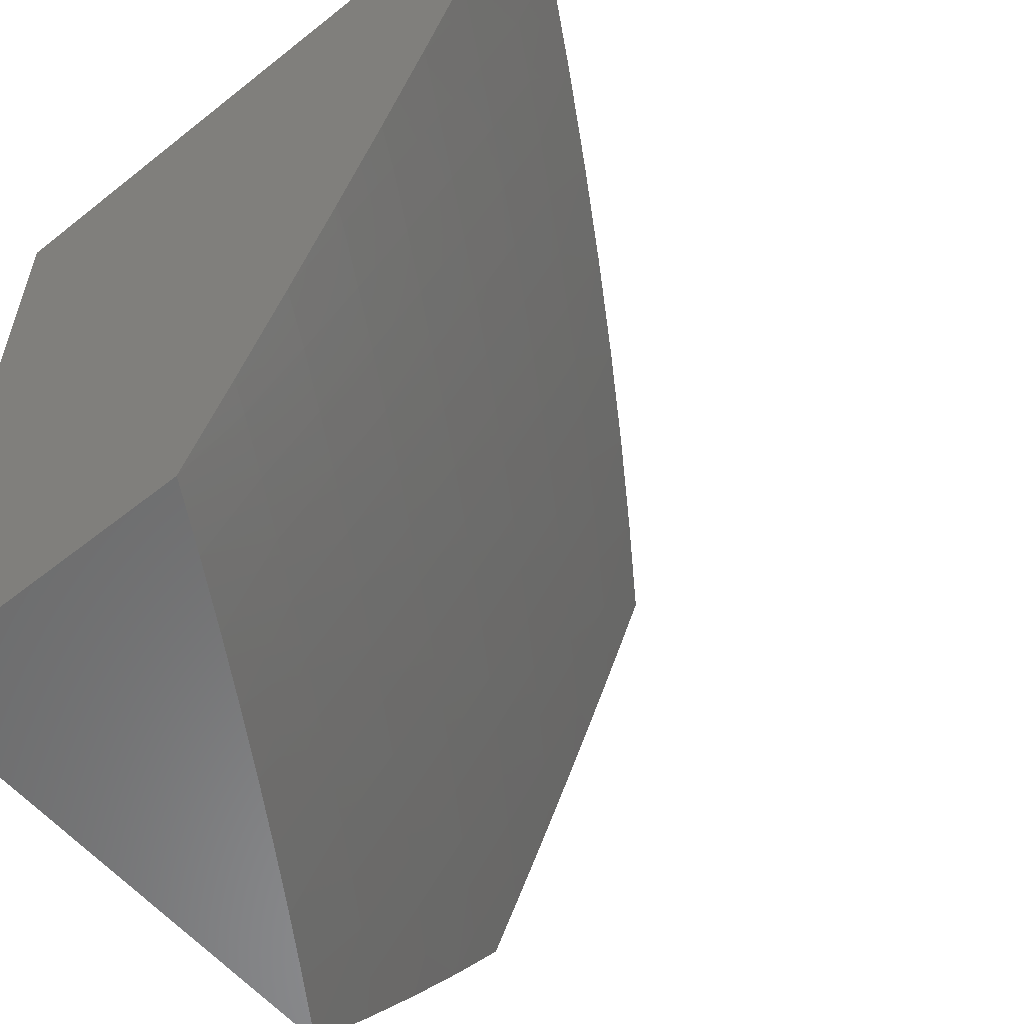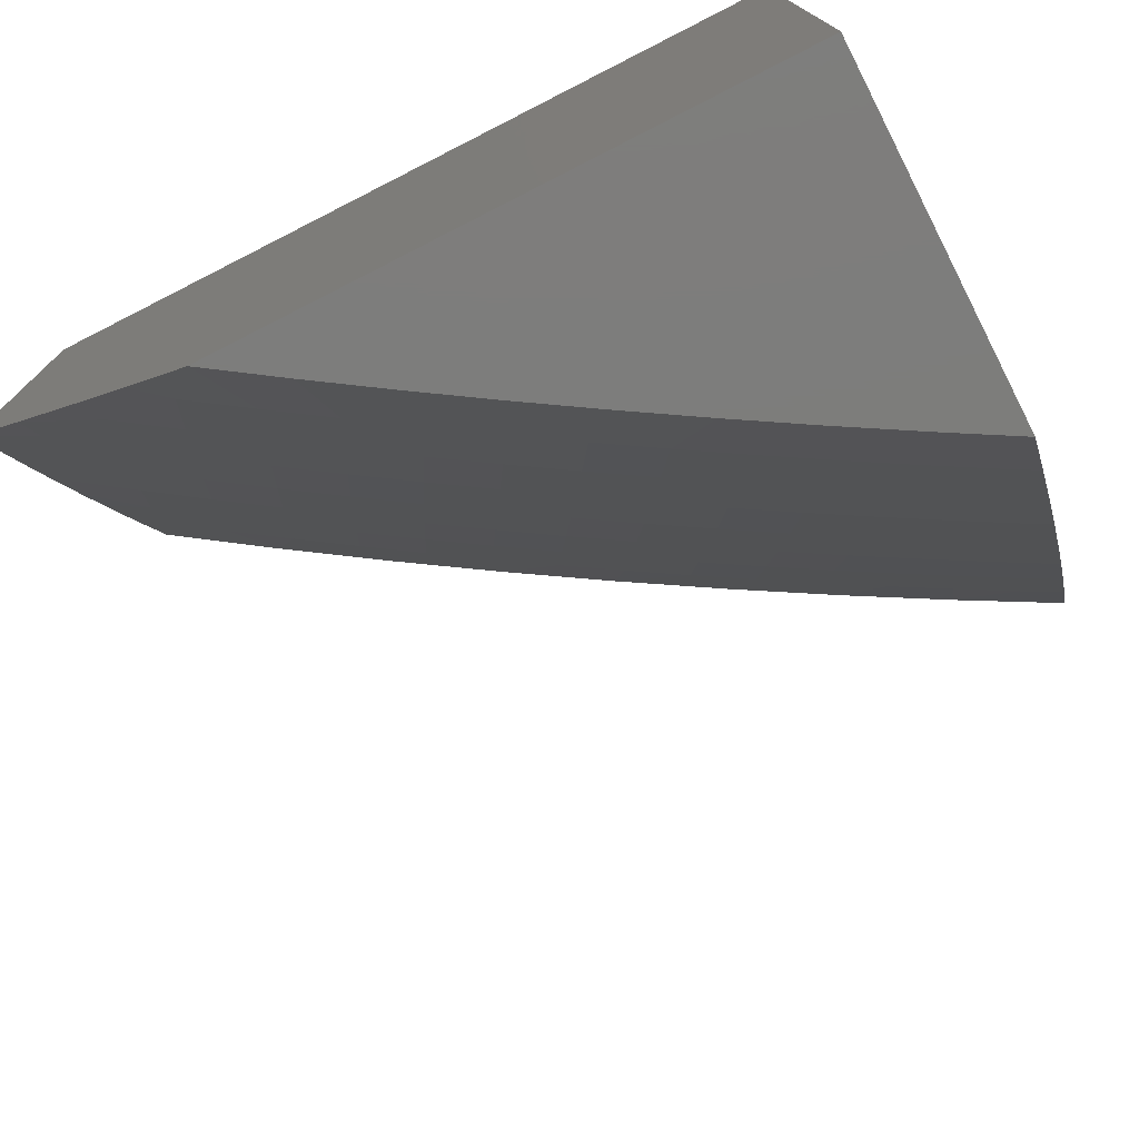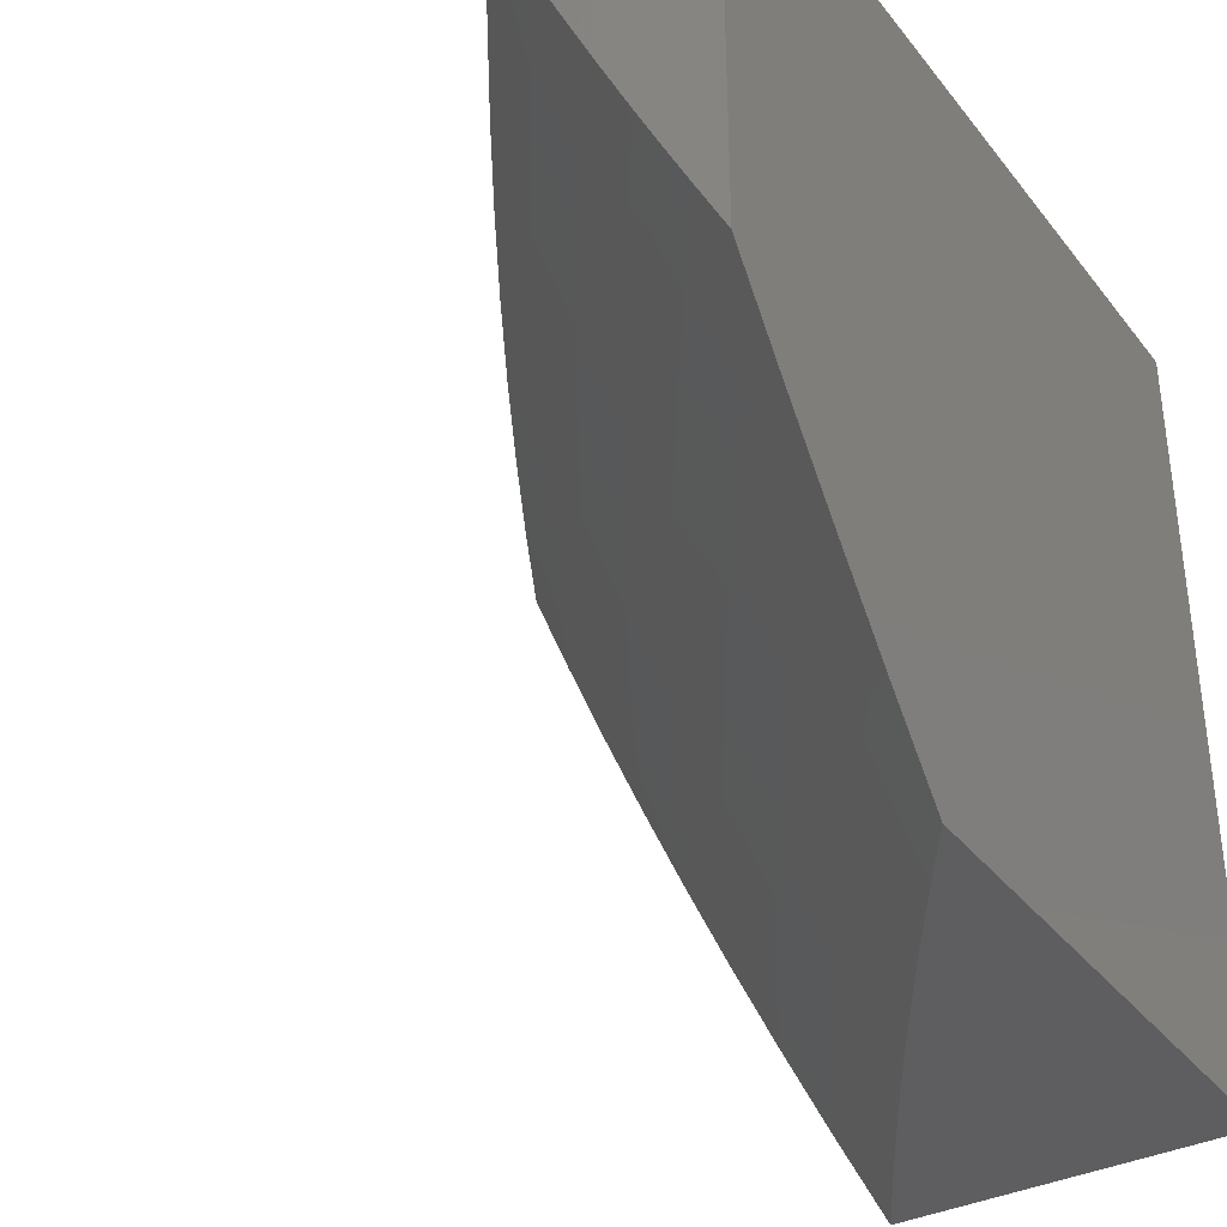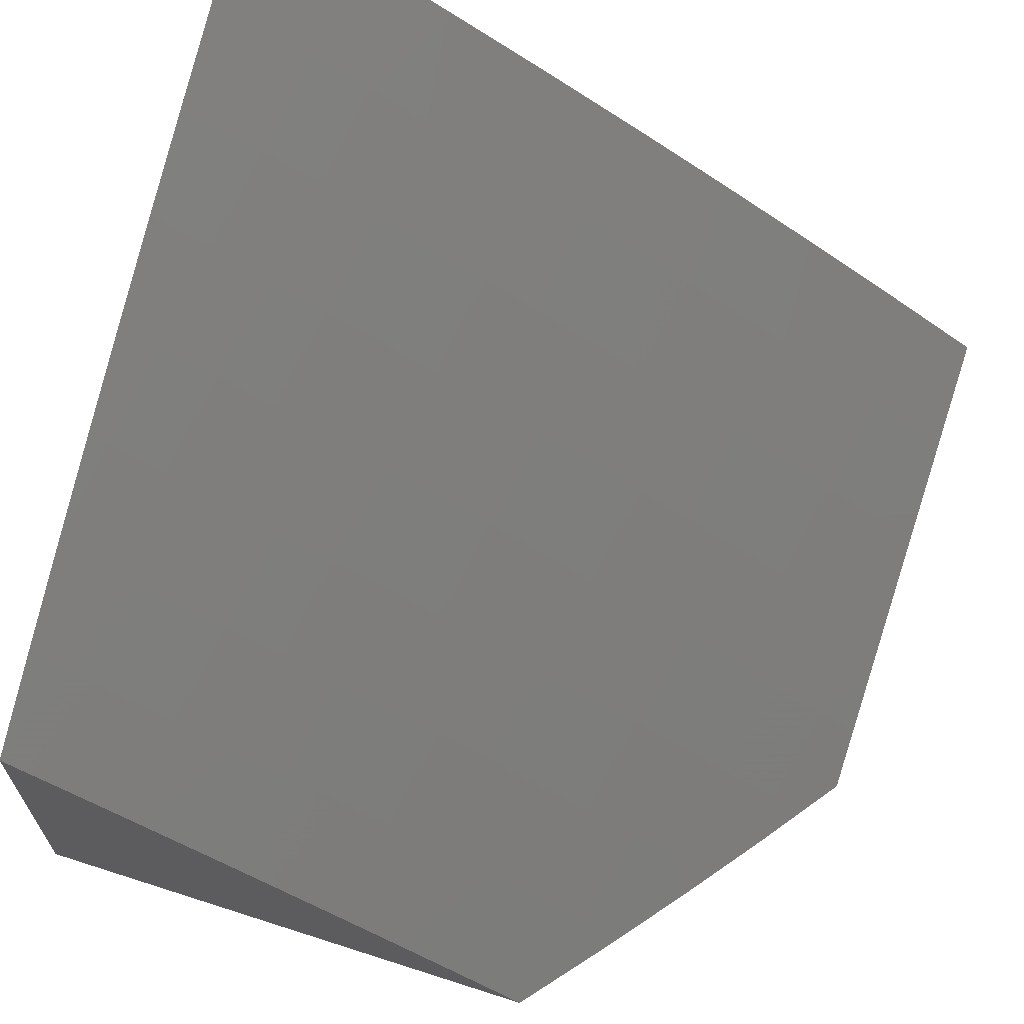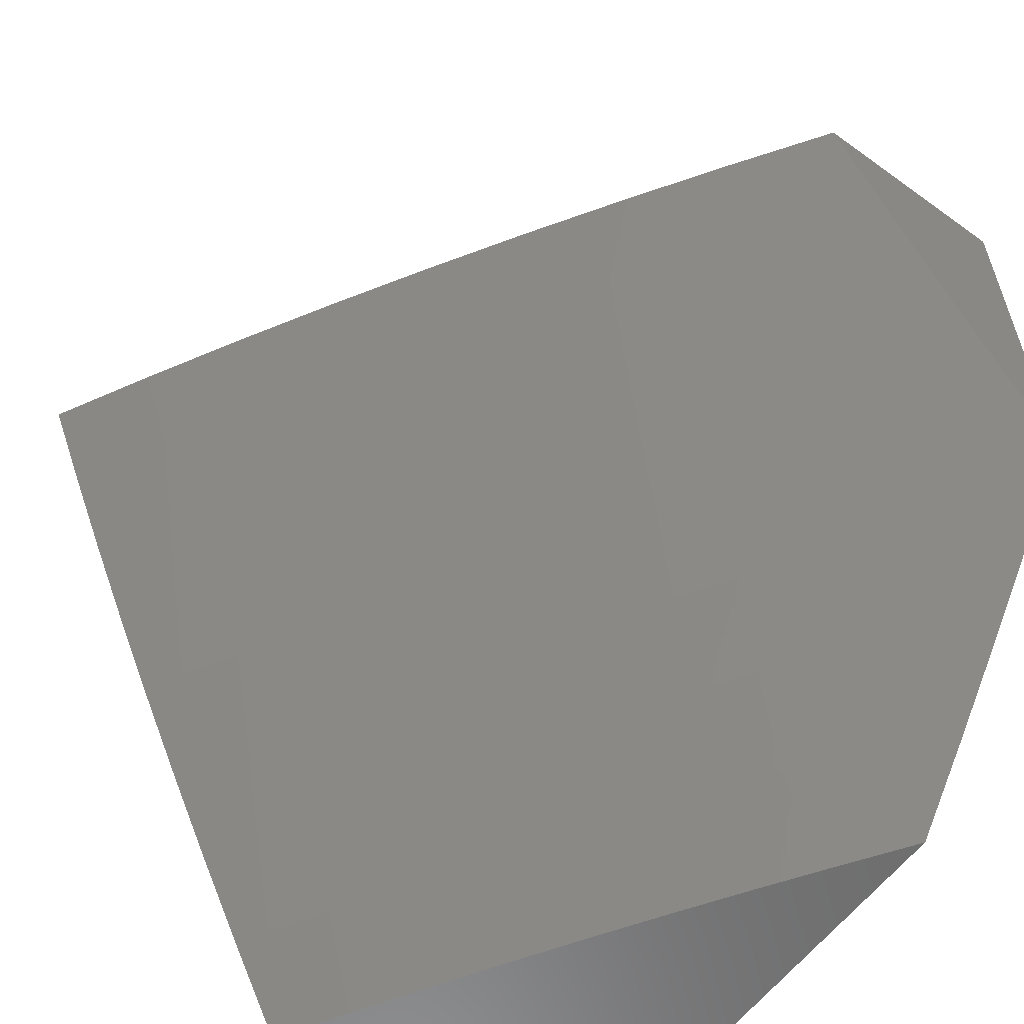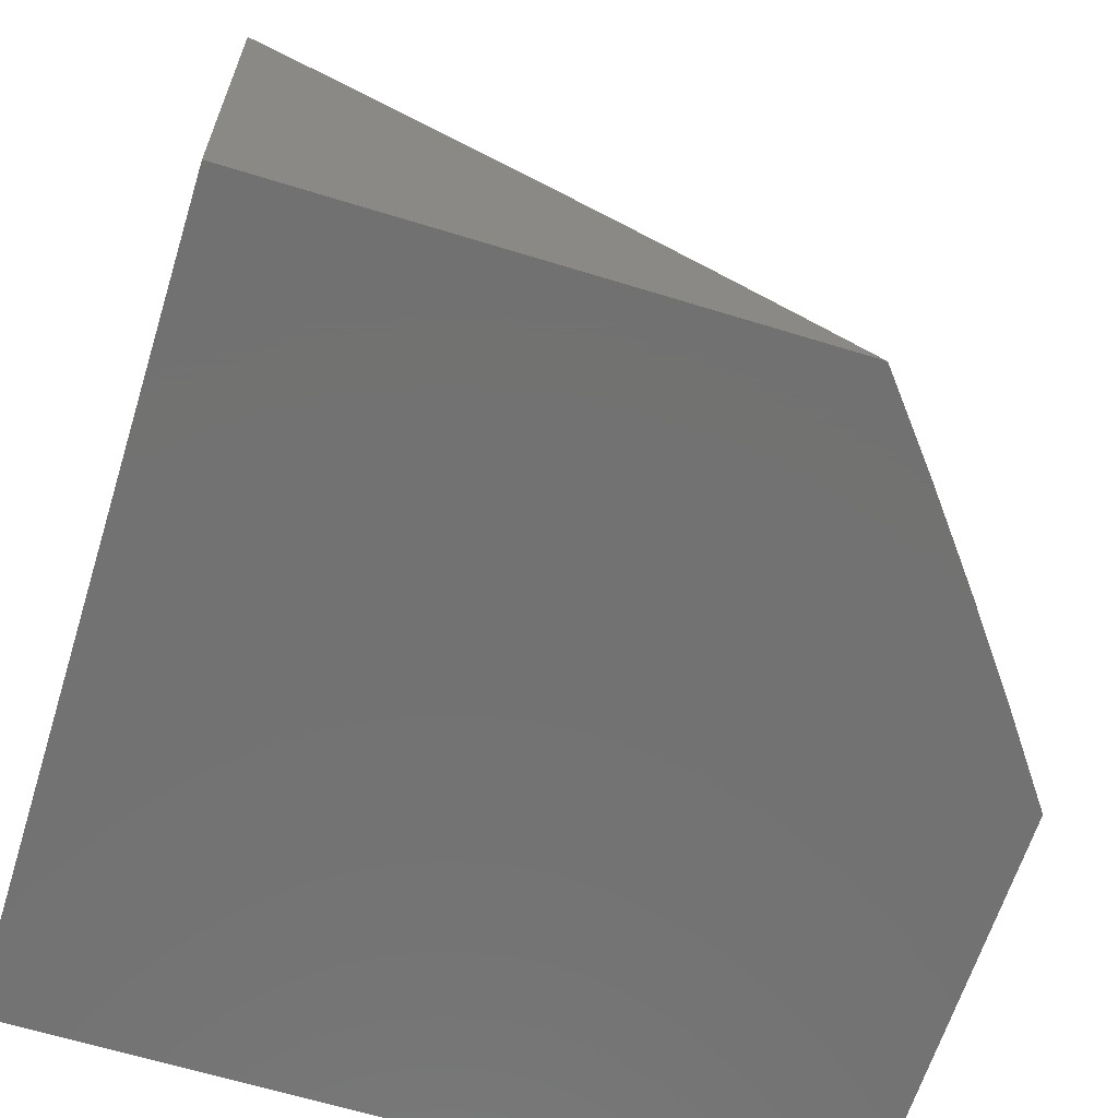
<metadata>
{"format":"stl","ext":"stl","renderer":"f3d","projection":"perspective","resolution":1024,"background":"white","views":[{"elev":-56.9,"azim":129.6,"up":"+Z"},{"elev":-76.3,"azim":27.0,"up":"+Z"},{"elev":-36.1,"azim":-57.2,"up":"+Z"},{"elev":66.5,"azim":-162.1,"up":"+Y"},{"elev":-59.0,"azim":-126.7,"up":"+Z"},{"elev":-63.9,"azim":162.7,"up":"+Y"}]}
</metadata>
<code>
# stl→obj: 133 verts, 262 faces
v -5 8.482 -4.878
v -5 8.417 -5
v -5.038 8.461 -4.876
v -5.086 8.368 -5
v -5.108 8.421 -4.876
v -5.177 8.38 -4.876
v -5.206 8.427 -4.752
v -5.275 8.386 -4.752
v -5.304 8.431 -4.628
v -5.374 8.389 -4.628
v -5.402 8.432 -4.503
v -5.471 8.389 -4.503
v -5.499 8.431 -4.378
v -5.569 8.388 -4.378
v -5.596 8.428 -4.252
v -5.665 8.384 -4.252
v -5.692 8.423 -4.126
v -5.762 8.377 -4.126
v -5.757 8.436 -4
v -5.879 8.355 -4
v -5.831 8.331 -4.126
v -5.9 8.285 -4.126
v -5.804 8.293 -4.252
v -5.873 8.246 -4.252
v -5.776 8.252 -4.378
v -5.845 8.206 -4.378
v -5.747 8.211 -4.503
v -5.815 8.165 -4.503
v -5.717 8.169 -4.628
v -5.785 8.123 -4.628
v -5.687 8.125 -4.752
v -5.754 8.079 -4.752
v -5.655 8.08 -4.876
v -5.722 8.034 -4.876
v -5.672 8 -5
v -5.757 8 -4.896
v -5.171 8.318 -5
v -5.246 8.339 -4.876
v -5.345 8.344 -4.752
v -5.443 8.346 -4.628
v -5.541 8.346 -4.503
v -5.638 8.343 -4.378
v -5.735 8.338 -4.252
v -5.256 8.267 -5
v -5.315 8.297 -4.876
v -5.414 8.301 -4.752
v -5.512 8.302 -4.628
v -5.61 8.301 -4.503
v -5.707 8.298 -4.378
v -5.34 8.215 -5
v -5.384 8.255 -4.876
v -5.482 8.258 -4.752
v -5.581 8.258 -4.628
v -5.679 8.257 -4.503
v -5.424 8.163 -5
v -5.452 8.212 -4.876
v -5.551 8.214 -4.752
v -5.649 8.214 -4.628
v -5.52 8.168 -4.876
v -5.507 8.109 -5
v -5.588 8.124 -4.876
v -5.59 8.055 -5
v -5.84 8 -4.79
v -5.821 8.033 -4.752
v -5.921 8 -4.683
v -5.853 8.077 -4.628
v -5.92 8.03 -4.628
v -5.951 8.071 -4.503
v -6 8 -4.575
v -6 8.036 -4.504
v -6 8.071 -4.433
v -5.981 8.112 -4.378
v -5.883 8.119 -4.503
v -5.913 8.159 -4.378
v -6 8.106 -4.361
v -6 8.141 -4.29
v -5.942 8.199 -4.252
v -6 8.174 -4.218
v -6 8.207 -4.145
v -5.969 8.237 -4.126
v -6 8.24 -4.073
v -6 8.272 -4
v -5.633 8.515 -4
v -5.622 8.468 -4.126
v -5.526 8.472 -4.252
v -5.429 8.475 -4.378
v -5.332 8.475 -4.503
v -5.234 8.472 -4.628
v -5.136 8.468 -4.752
v -5.551 8.512 -4.126
v -5.509 8.592 -4
v -5.481 8.556 -4.126
v -5.41 8.599 -4.126
v -5.384 8.559 -4.252
v -5.313 8.601 -4.252
v -5.288 8.56 -4.378
v -5.217 8.601 -4.378
v -5.191 8.558 -4.503
v -5.12 8.599 -4.503
v -5.093 8.554 -4.628
v -5.023 8.594 -4.628
v -5 8.544 -4.755
v -5 8.605 -4.631
v -5.049 8.639 -4.503
v -5 8.664 -4.506
v -5.074 8.682 -4.378
v -5.002 8.722 -4.378
v -5.099 8.724 -4.252
v -5.027 8.764 -4.252
v -5.123 8.765 -4.126
v -5.05 8.805 -4.126
v -5.129 8.814 -4
v -5 8.884 -4
v -5.383 8.668 -4
v -5.338 8.641 -4.126
v -5.242 8.643 -4.252
v -5.146 8.642 -4.378
v -5.267 8.683 -4.126
v -5.256 8.742 -4
v -5.195 8.724 -4.126
v -5 8.832 -4.128
v -5 8.778 -4.255
v -5 8.722 -4.381
v -5.066 8.508 -4.752
v -5.164 8.514 -4.628
v -5.171 8.684 -4.252
v -5.261 8.517 -4.503
v -5.358 8.517 -4.378
v -5.455 8.516 -4.252
v -5.619 8.17 -4.752
v -6 8 -4
v -5 8 -4
v -5 8 -5
f 1 2 3
f 3 2 4
f 3 4 5
f 5 4 6
f 5 6 7
f 7 6 8
f 7 8 9
f 9 8 10
f 9 10 11
f 11 10 12
f 11 12 13
f 13 12 14
f 13 14 15
f 15 14 16
f 15 16 17
f 17 16 18
f 17 18 19
f 19 18 20
f 20 18 21
f 20 21 22
f 22 21 23
f 22 23 24
f 24 23 25
f 24 25 26
f 26 25 27
f 26 27 28
f 28 27 29
f 28 29 30
f 30 29 31
f 30 31 32
f 32 31 33
f 32 33 34
f 34 33 35
f 34 35 36
f 4 37 6
f 6 37 38
f 6 38 8
f 8 38 39
f 8 39 10
f 10 39 40
f 10 40 12
f 12 40 41
f 12 41 14
f 14 41 42
f 14 42 16
f 16 42 43
f 16 43 18
f 18 43 21
f 37 44 38
f 38 44 45
f 38 45 39
f 39 45 46
f 39 46 40
f 40 46 47
f 40 47 41
f 41 47 48
f 41 48 42
f 42 48 49
f 42 49 43
f 43 49 23
f 43 23 21
f 44 50 45
f 45 50 51
f 45 51 46
f 46 51 52
f 46 52 47
f 47 52 53
f 47 53 48
f 48 53 54
f 48 54 49
f 49 54 25
f 49 25 23
f 50 55 51
f 51 55 56
f 51 56 52
f 52 56 57
f 52 57 53
f 53 57 58
f 53 58 54
f 54 58 27
f 54 27 25
f 56 55 59
f 59 55 60
f 59 60 61
f 61 60 62
f 61 62 33
f 33 62 35
f 36 63 34
f 34 63 32
f 32 63 64
f 64 63 65
f 64 65 66
f 66 65 67
f 66 67 68
f 68 67 69
f 68 69 70
f 65 69 67
f 70 71 68
f 68 71 72
f 68 72 73
f 73 72 74
f 73 74 28
f 28 74 26
f 71 75 72
f 72 75 76
f 72 76 74
f 74 76 77
f 74 77 26
f 26 77 24
f 76 78 77
f 77 78 79
f 77 79 80
f 80 79 81
f 80 81 82
f 80 82 22
f 22 82 20
f 19 83 17
f 17 83 84
f 17 84 15
f 15 84 85
f 15 85 13
f 13 85 86
f 13 86 11
f 11 86 87
f 11 87 9
f 9 87 88
f 9 88 7
f 7 88 89
f 7 89 5
f 5 89 3
f 84 83 90
f 90 83 91
f 90 91 92
f 92 91 93
f 92 93 94
f 94 93 95
f 94 95 96
f 96 95 97
f 96 97 98
f 98 97 99
f 98 99 100
f 100 99 101
f 100 101 102
f 102 101 103
f 103 101 104
f 103 104 105
f 105 104 106
f 105 106 107
f 107 106 108
f 107 108 109
f 109 108 110
f 109 110 111
f 111 110 112
f 111 112 113
f 91 114 93
f 93 114 115
f 93 115 95
f 95 115 116
f 95 116 97
f 97 116 117
f 97 117 99
f 99 117 104
f 99 104 101
f 115 114 118
f 118 114 119
f 118 119 120
f 120 119 112
f 120 112 110
f 113 121 111
f 111 121 122
f 111 122 109
f 109 122 107
f 122 123 107
f 107 123 105
f 100 102 124
f 124 102 1
f 124 1 3
f 3 89 124
f 124 89 125
f 124 125 100
f 100 125 98
f 106 104 117
f 108 106 126
f 126 106 117
f 126 117 116
f 110 108 120
f 120 108 126
f 120 126 118
f 118 126 116
f 118 116 115
f 125 89 88
f 98 125 127
f 127 125 88
f 127 88 87
f 98 127 96
f 96 127 128
f 96 128 94
f 94 128 129
f 94 129 92
f 92 129 90
f 128 127 87
f 129 128 86
f 86 128 87
f 90 129 85
f 85 129 86
f 84 90 85
f 56 59 57
f 57 59 130
f 57 130 58
f 58 130 29
f 58 29 27
f 59 61 130
f 130 61 31
f 130 31 29
f 33 31 61
f 73 28 30
f 64 66 32
f 32 66 30
f 80 22 24
f 80 24 77
f 68 73 66
f 66 73 30
f 82 81 131
f 131 81 79
f 131 79 78
f 78 76 131
f 131 76 75
f 131 75 71
f 71 70 131
f 131 70 69
f 131 69 132
f 132 69 65
f 132 65 63
f 63 36 132
f 132 36 133
f 133 36 35
f 35 62 133
f 133 62 60
f 133 60 55
f 55 50 133
f 133 50 44
f 133 44 37
f 37 4 133
f 133 4 2
f 113 112 132
f 132 112 119
f 132 119 114
f 114 91 132
f 132 91 83
f 132 83 19
f 132 19 131
f 131 19 20
f 131 20 82
f 2 1 133
f 133 1 102
f 133 102 132
f 132 102 103
f 132 103 105
f 105 123 132
f 132 123 122
f 132 122 121
f 121 113 132

</code>
